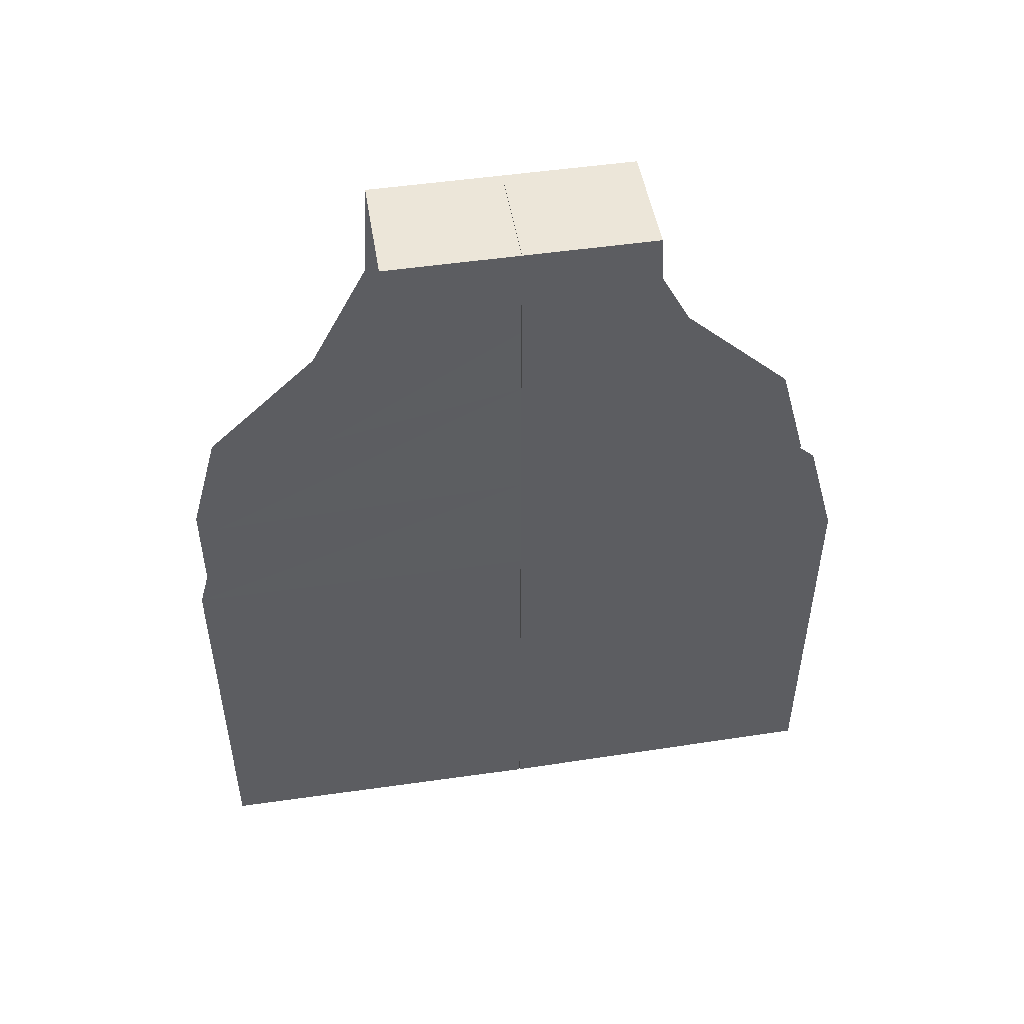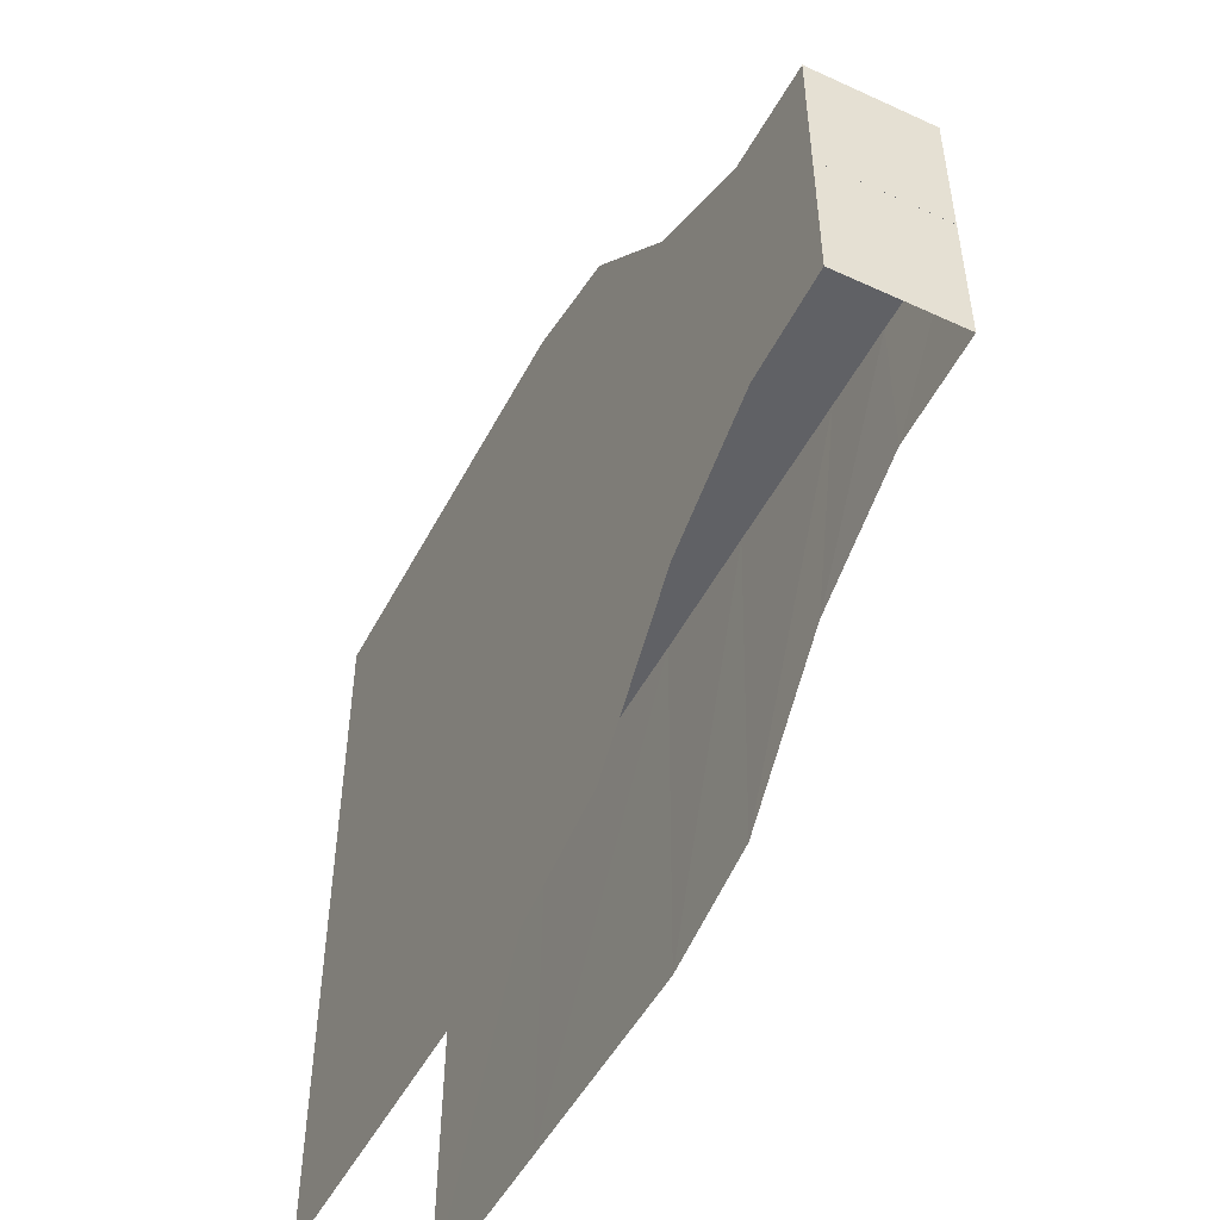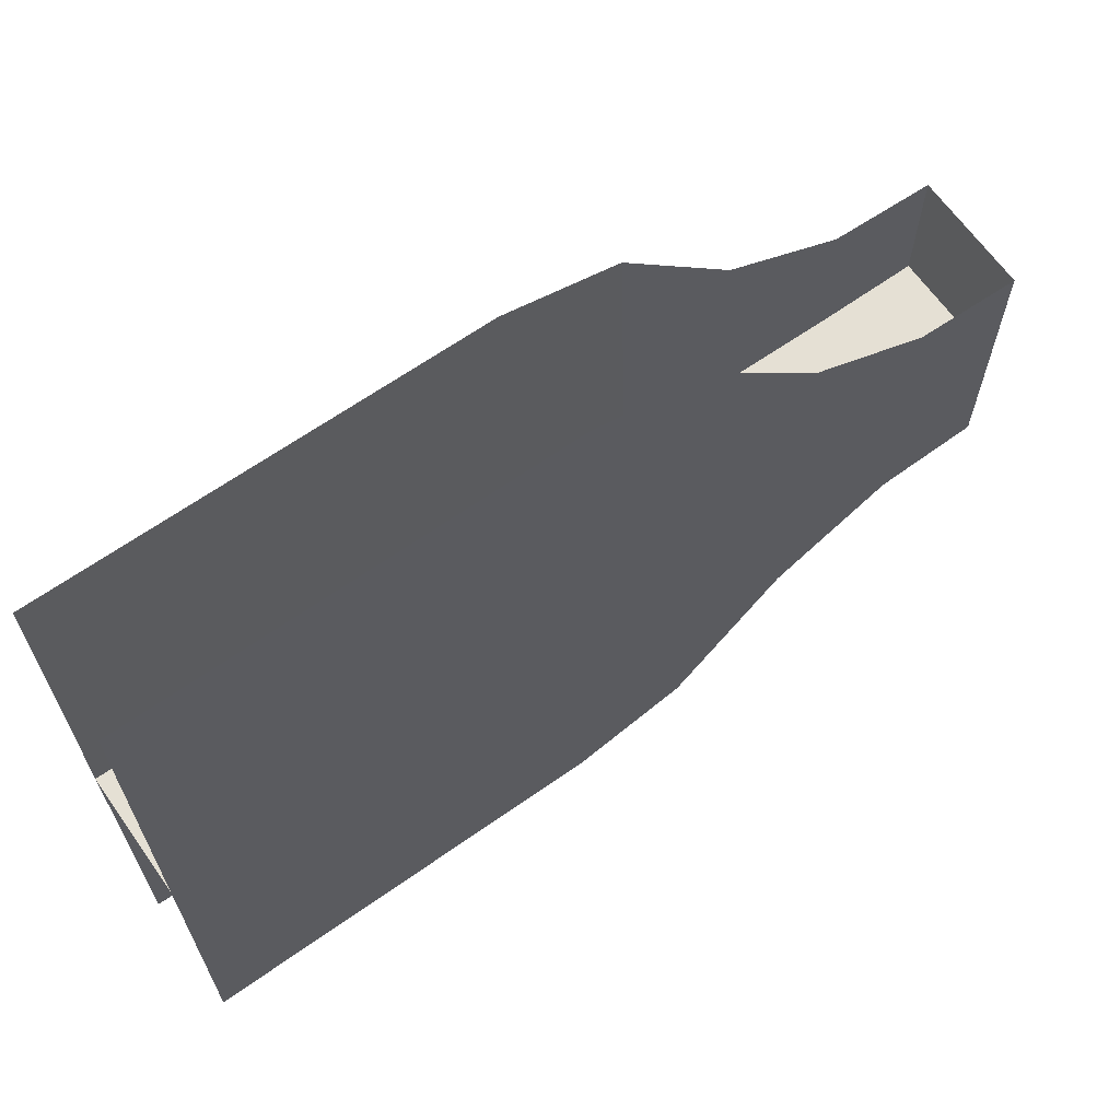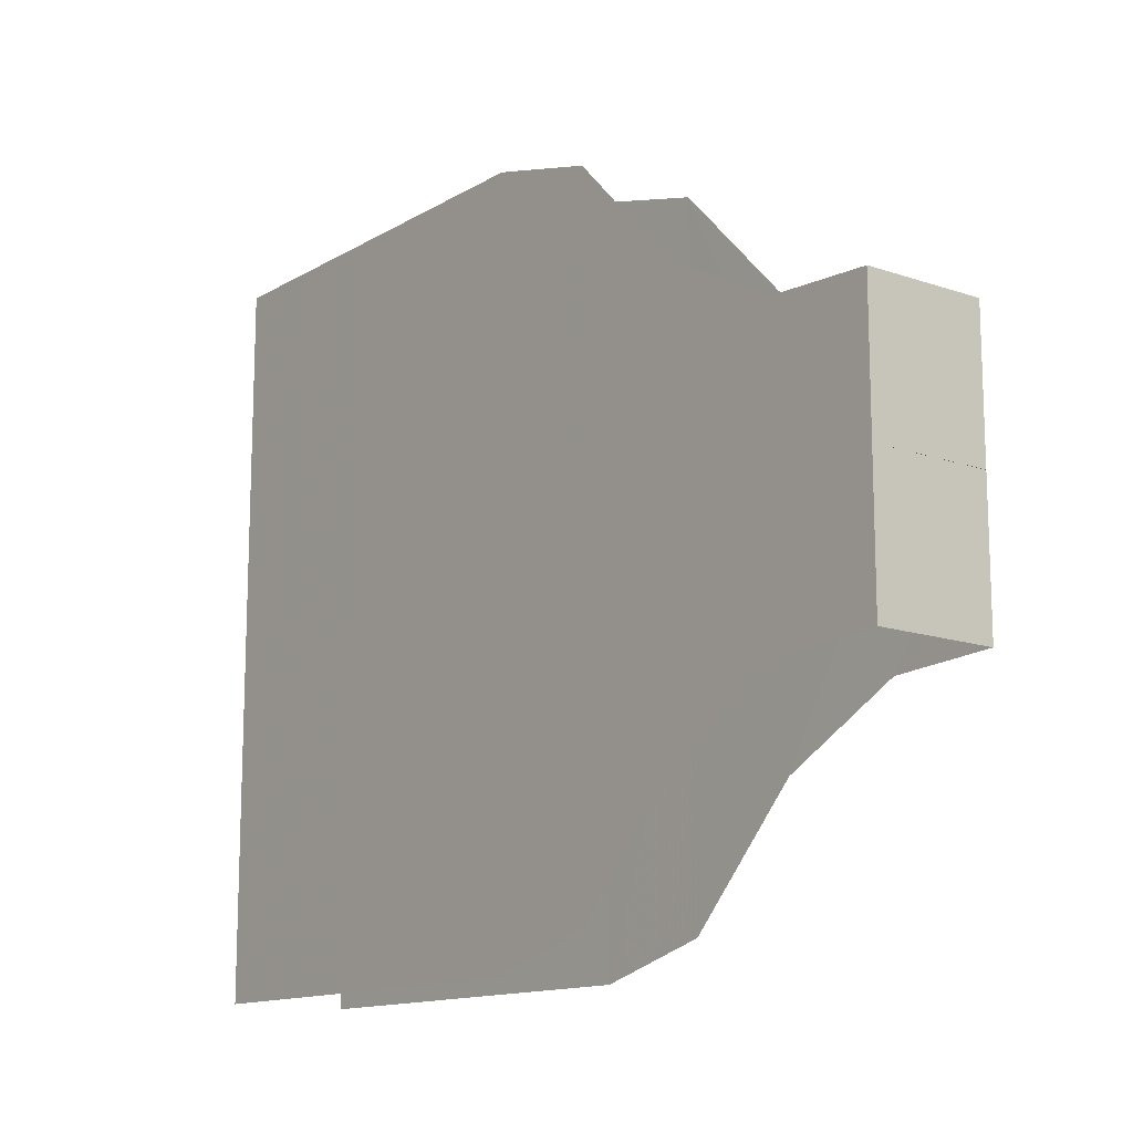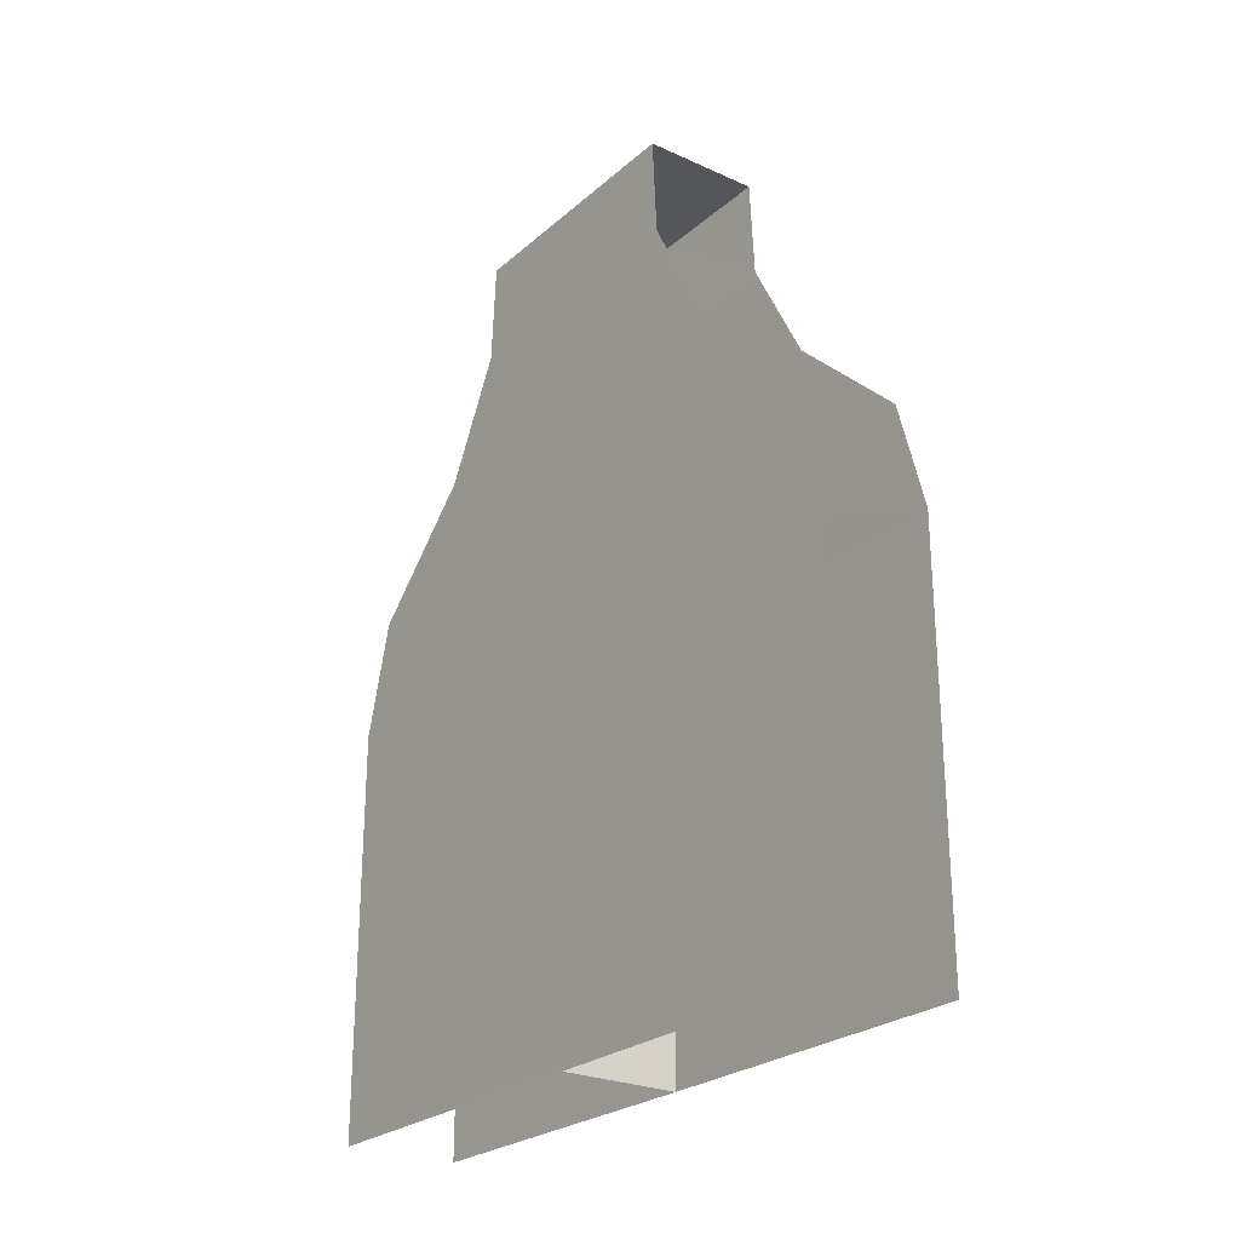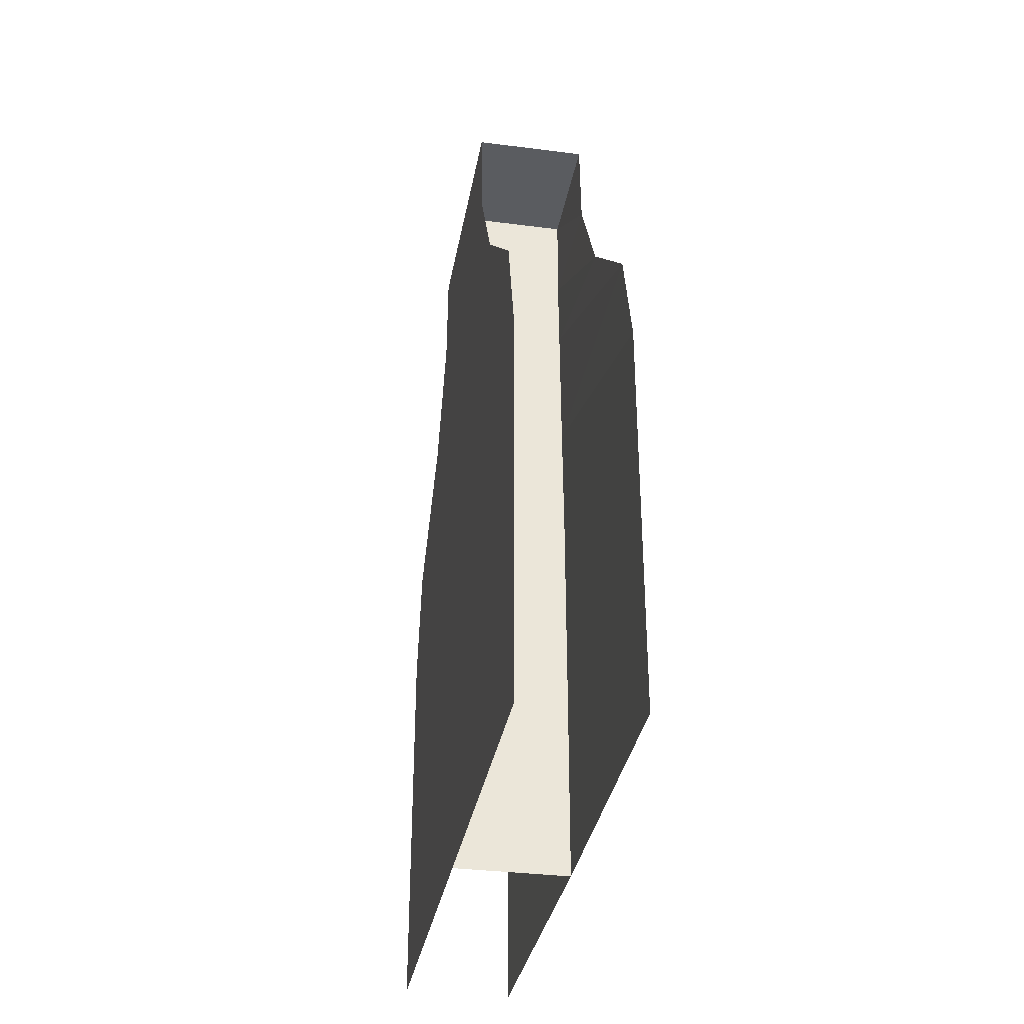
<metadata>
{"format":"obj","ext":"obj","renderer":"f3d","projection":"perspective","resolution":1024,"background":"white","views":[{"elev":49.3,"azim":80.7,"up":"+Z"},{"elev":-49.5,"azim":-26.8,"up":"+Y"},{"elev":65.3,"azim":-125.3,"up":"+Y"},{"elev":-13.5,"azim":-37.8,"up":"+Y"},{"elev":-25.2,"azim":-36.3,"up":"+Z"},{"elev":-33.9,"azim":-10.0,"up":"+Z"}]}
</metadata>
<code>
g Object01
v 5.365 -65.67 362.2
v 63.14 -65.87 362.3
v 63.14 -0.0482 362.3
v 5.365 0.000848 362.2
v 5.366 -172.5 142.3
v 5.365 -157.2 198.5
v 5.366 0.000367 204.3
v 5.366 0.000103 142.8
v 5.373 -172.4 -62.54
v 5.367 -172.4 30.41
v 5.367 0.00023 29.91
v 5.373 0.000275 -62.54
v 5.365 -98.92 254
v 5.365 0.000771 312.9
v 5.365 0.00071 275
v 5.367 -172.4 30.41
v 5.367 0.00023 29.91
v 5.365 -68.44 312.2
v 5.365 0.000848 362.2
v 5.365 -65.67 362.2
v 64.24 -0.09776 -62.51
v 5.373 0.000275 -62.54
v 5.367 0.00023 29.91
v 64.33 -0.09782 32.17
v 64.18 -0.09794 142.8
v 5.366 0.000103 142.8
v 5.366 0.000367 204.3
v 63.66 -0.09767 204.4
v 5.365 0.00071 275
v 63.17 -0.09732 275.2
v 62.88 -0.09726 313.2
v 5.365 0.000771 312.9
v 5.365 0.000848 362.2
v 63.14 -0.0482 362.3
v 64.33 -0.09782 32.17
v 5.367 0.00023 29.91
v 63.14 -172.7 142.3
v 64.18 -0.09794 142.8
v 63.66 -0.09767 204.4
v 63.14 -157.4 198.5
v 63.13 -172.6 -62.5
v 64.24 -0.09776 -62.51
v 64.33 -0.09782 32.17
v 63.14 -172.6 30.45
v 63.14 -99.12 254.1
v 63.17 -0.09732 275.2
v 62.88 -0.09726 313.2
v 63.14 -172.6 30.45
v 64.33 -0.09782 32.17
v 63.14 -68.63 312.3
v 63.14 -0.0482 362.3
v 63.14 -65.87 362.3
f 1 2 3
f 3 4 1
f 5 6 7
f 7 8 5
f 9 10 11
f 11 12 9
f 13 14 15
f 15 6 13
f 16 5 8
f 8 17 16
f 6 15 7
f 18 19 14
f 13 18 14
f 18 20 19
f 21 22 23
f 23 24 21
f 25 26 27
f 27 28 25
f 28 27 29
f 29 30 28
f 31 32 33
f 33 34 31
f 30 29 32
f 32 31 30
f 26 25 35
f 35 36 26
f 37 38 39
f 39 40 37
f 41 42 43
f 43 44 41
f 45 40 46
f 46 47 45
f 48 49 38
f 38 37 48
f 40 39 46
f 50 47 51
f 45 47 50
f 50 51 52
g huodong_fuben_594_door02
v 5.365 65.67 362.2
v 5.365 -0.000749 362.2
v 63.14 0.0483 362.3
v 63.14 65.87 362.3
v 5.366 172.5 142.3
v 5.366 -1.1e-05 142.8
v 5.366 -0.000269 204.3
v 5.365 157.2 198.5
v 5.373 172.4 -62.54
v 5.373 -0.000177 -62.54
v 5.367 -0.000131 29.91
v 5.367 172.4 30.41
v 5.365 98.92 254
v 5.365 -0.000612 275
v 5.365 -0.000673 312.9
v 5.367 172.4 30.41
v 5.367 -0.000131 29.91
v 5.365 68.44 312.2
v 5.365 -0.000749 362.2
v 5.365 65.67 362.2
v 64.24 0.09786 -62.51
v 64.33 0.09791 32.17
v 5.367 -0.000131 29.91
v 5.373 -0.000177 -62.54
v 64.18 0.09804 142.8
v 63.66 0.09777 204.4
v 5.366 -0.000269 204.3
v 5.366 -1.1e-05 142.8
v 63.17 0.09742 275.2
v 5.365 -0.000612 275
v 62.88 0.09736 313.2
v 63.14 0.0483 362.3
v 5.365 -0.000749 362.2
v 5.365 -0.000673 312.9
v 5.367 -0.000131 29.91
v 64.33 0.09791 32.17
v 63.14 172.7 142.3
v 63.14 157.4 198.5
v 63.66 0.09777 204.4
v 64.18 0.09804 142.8
v 63.13 172.6 -62.5
v 63.14 172.6 30.45
v 64.33 0.09791 32.17
v 64.24 0.09786 -62.51
v 63.14 99.12 254.1
v 62.88 0.09736 313.2
v 63.17 0.09742 275.2
v 63.14 172.6 30.45
v 64.33 0.09791 32.17
v 63.14 68.63 312.3
v 63.14 0.0483 362.3
v 63.14 65.87 362.3
f 53 54 55
f 55 56 53
f 57 58 59
f 59 60 57
f 61 62 63
f 63 64 61
f 65 60 66
f 66 67 65
f 68 69 58
f 58 57 68
f 60 59 66
f 70 67 71
f 65 67 70
f 70 71 72
f 73 74 75
f 75 76 73
f 77 78 79
f 79 80 77
f 78 81 82
f 82 79 78
f 83 84 85
f 85 86 83
f 81 83 86
f 86 82 81
f 80 87 88
f 88 77 80
f 89 90 91
f 91 92 89
f 93 94 95
f 95 96 93
f 97 98 99
f 99 90 97
f 100 89 92
f 92 101 100
f 90 99 91
f 102 103 98
f 97 102 98
f 102 104 103

</code>
